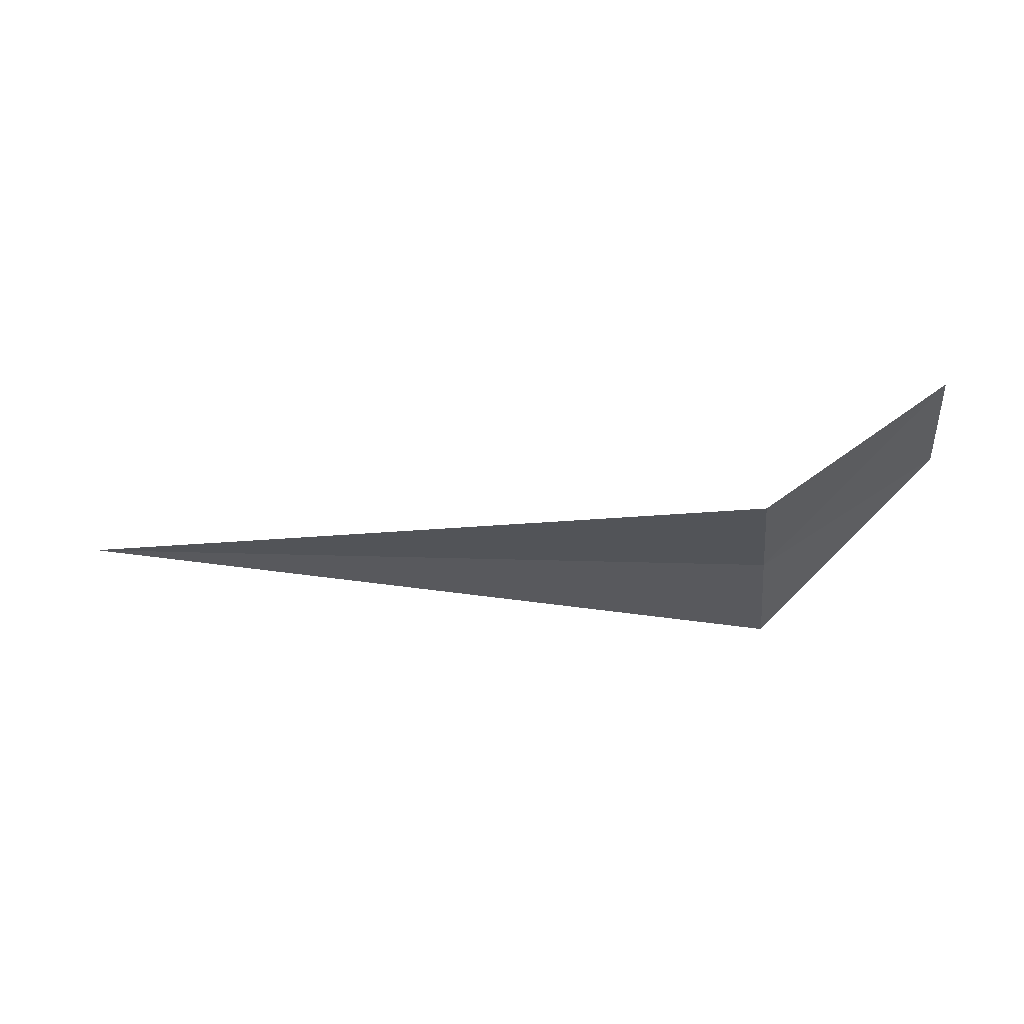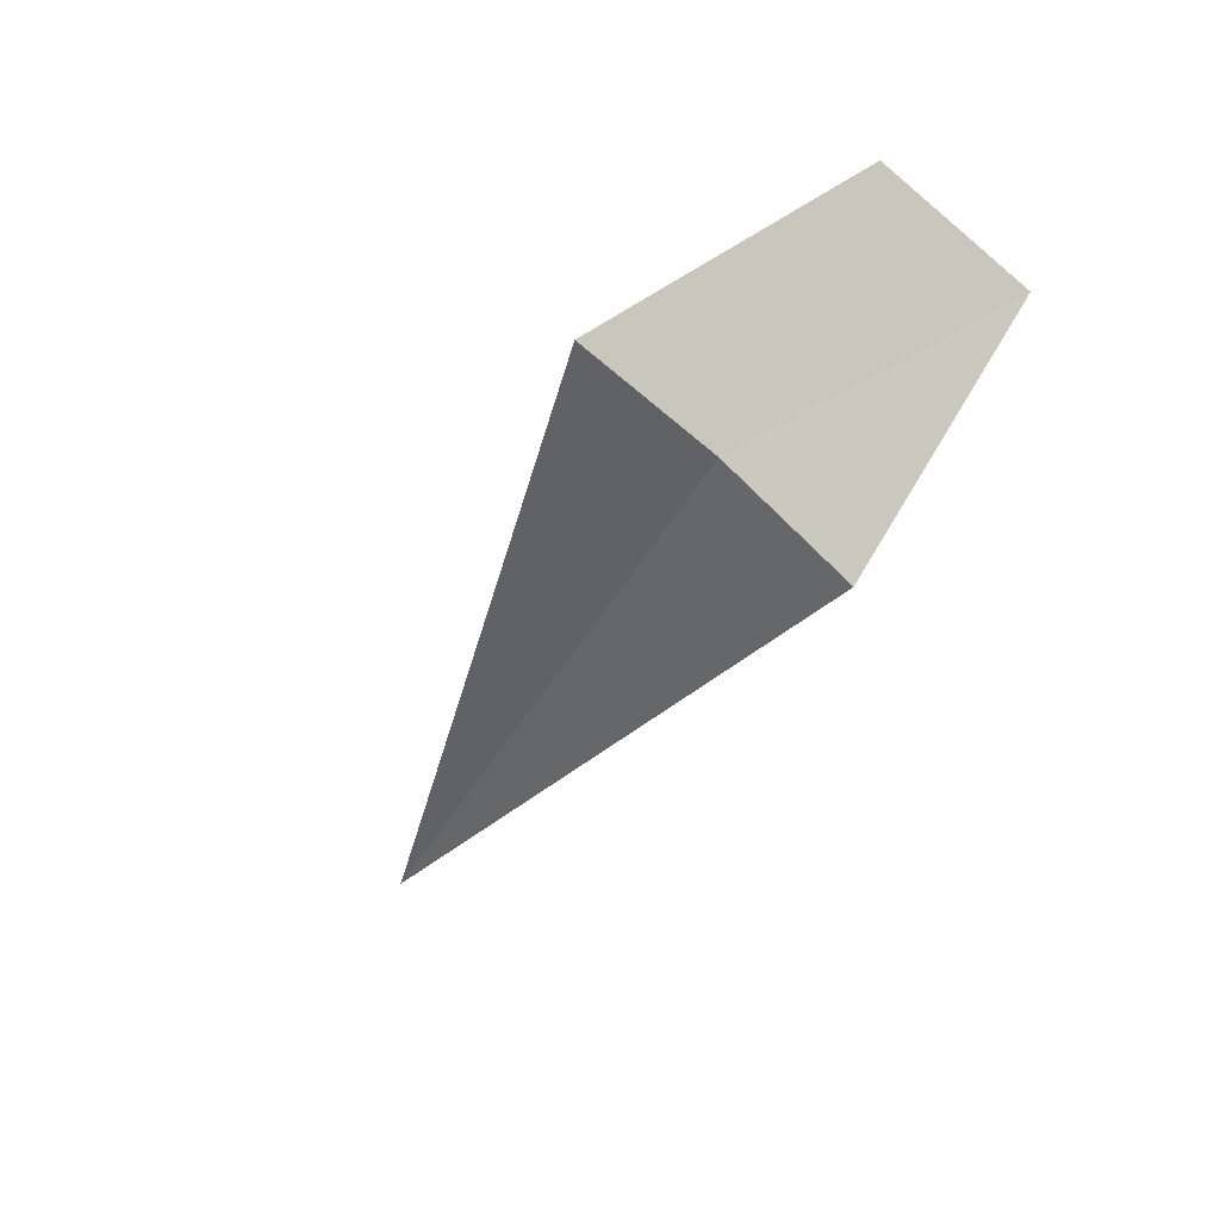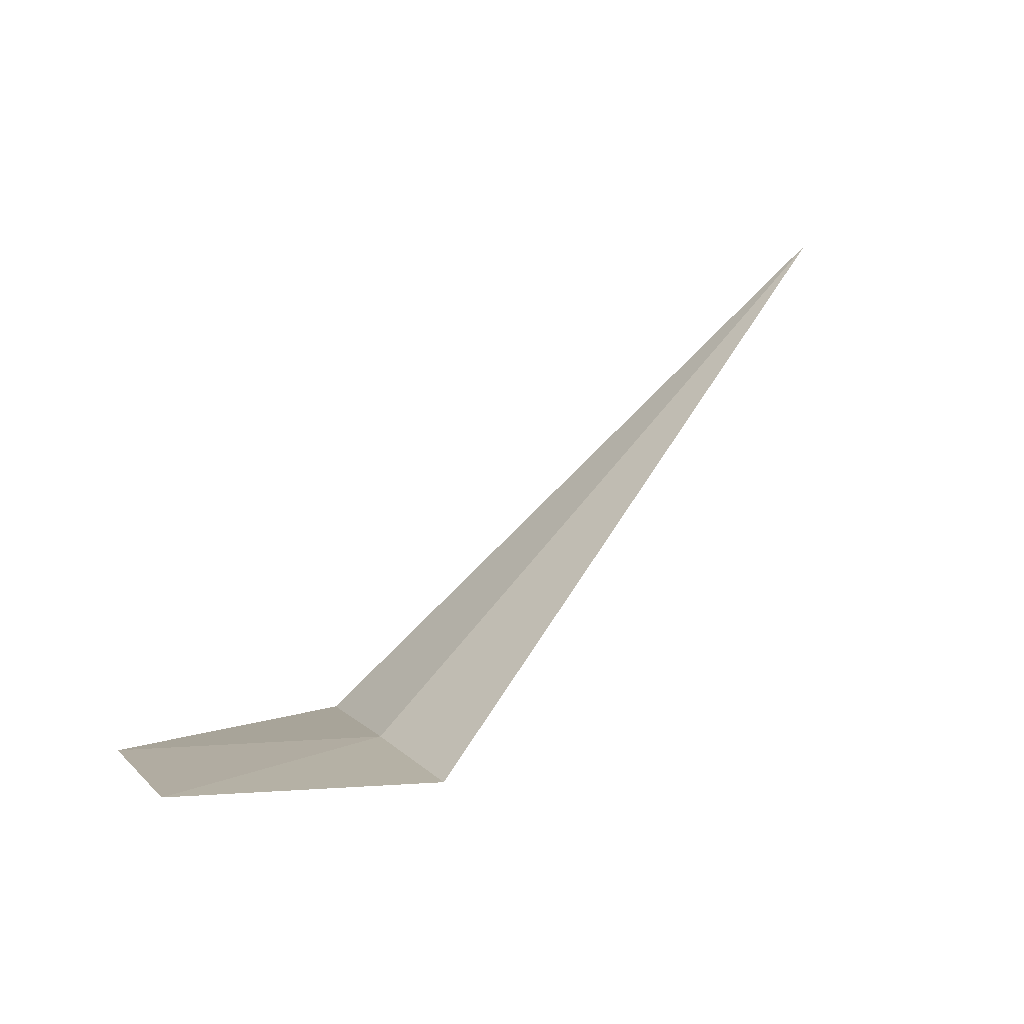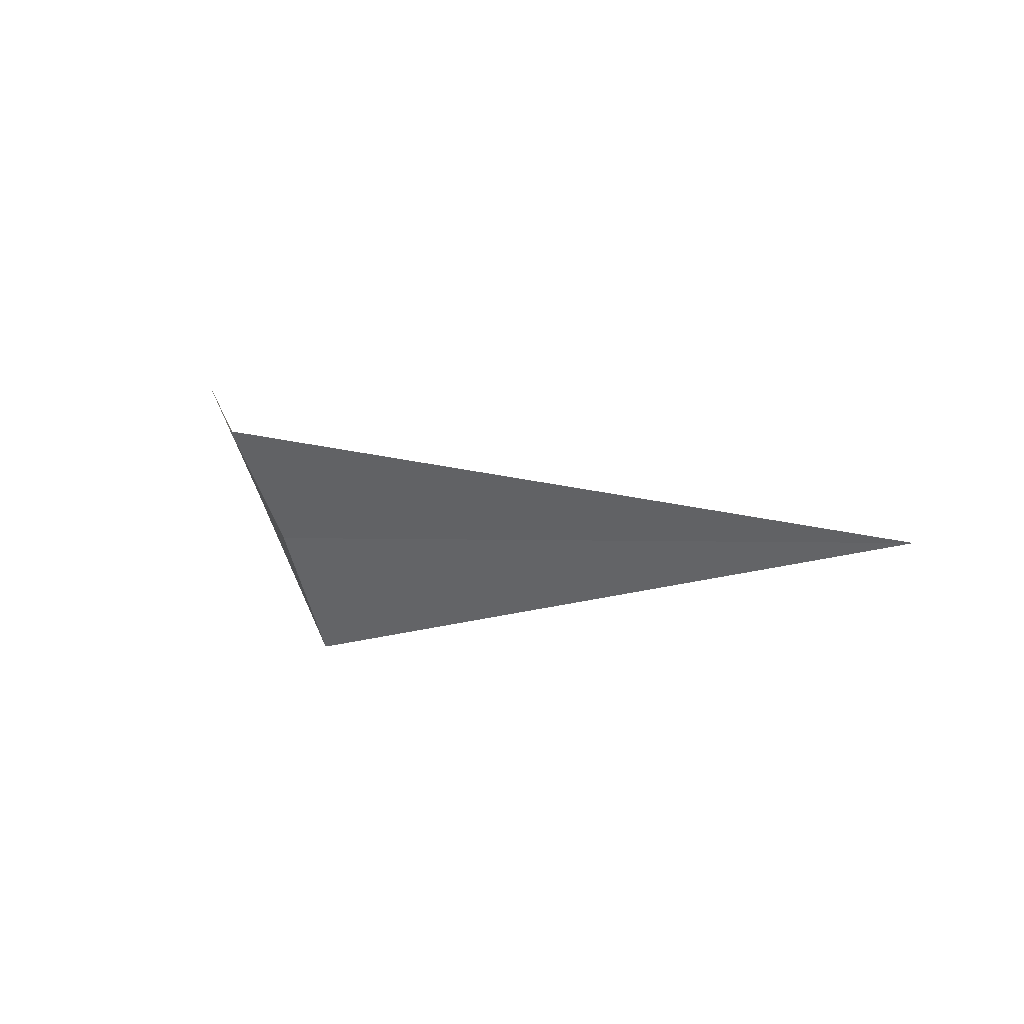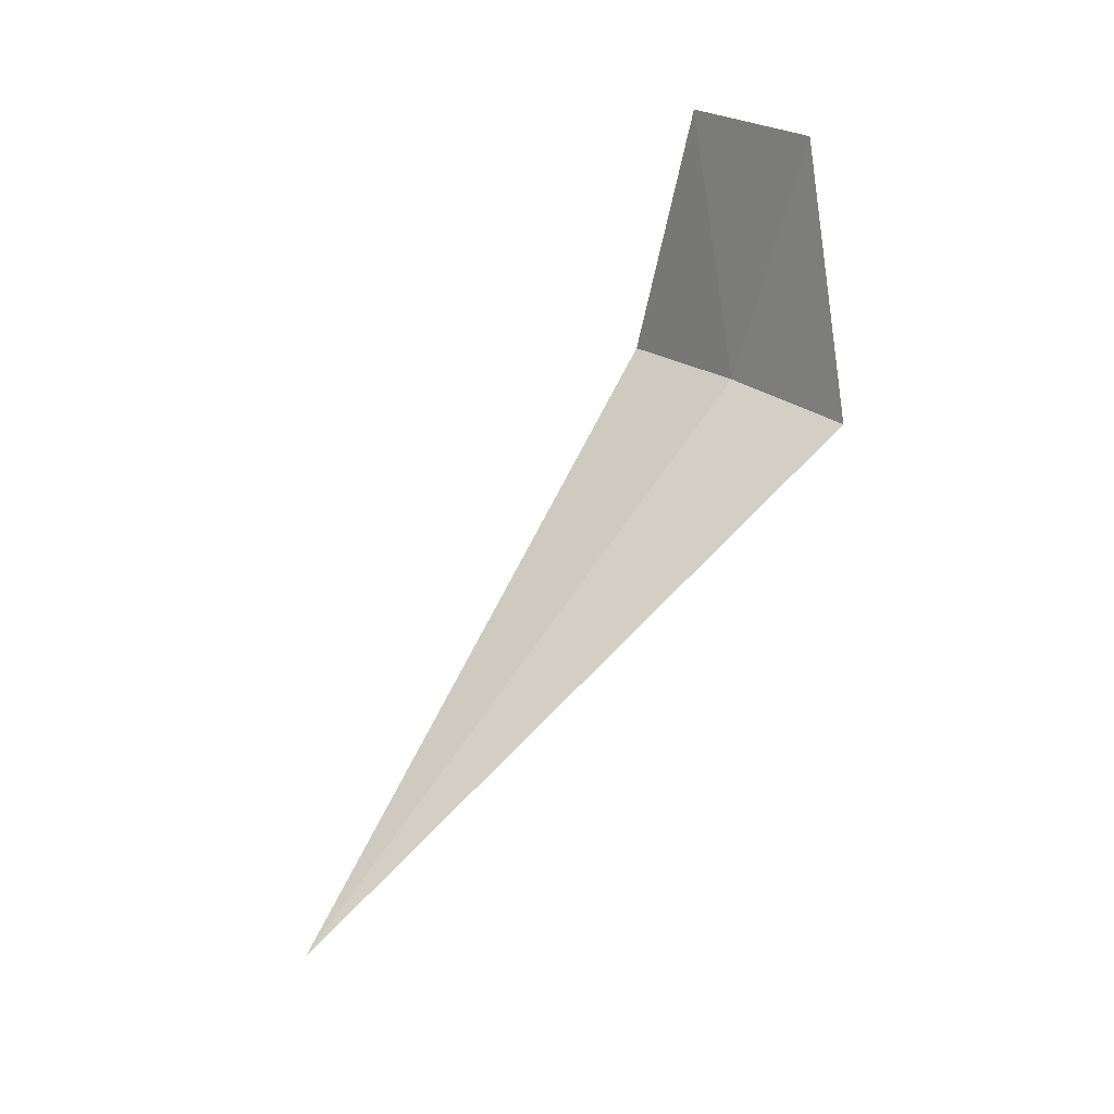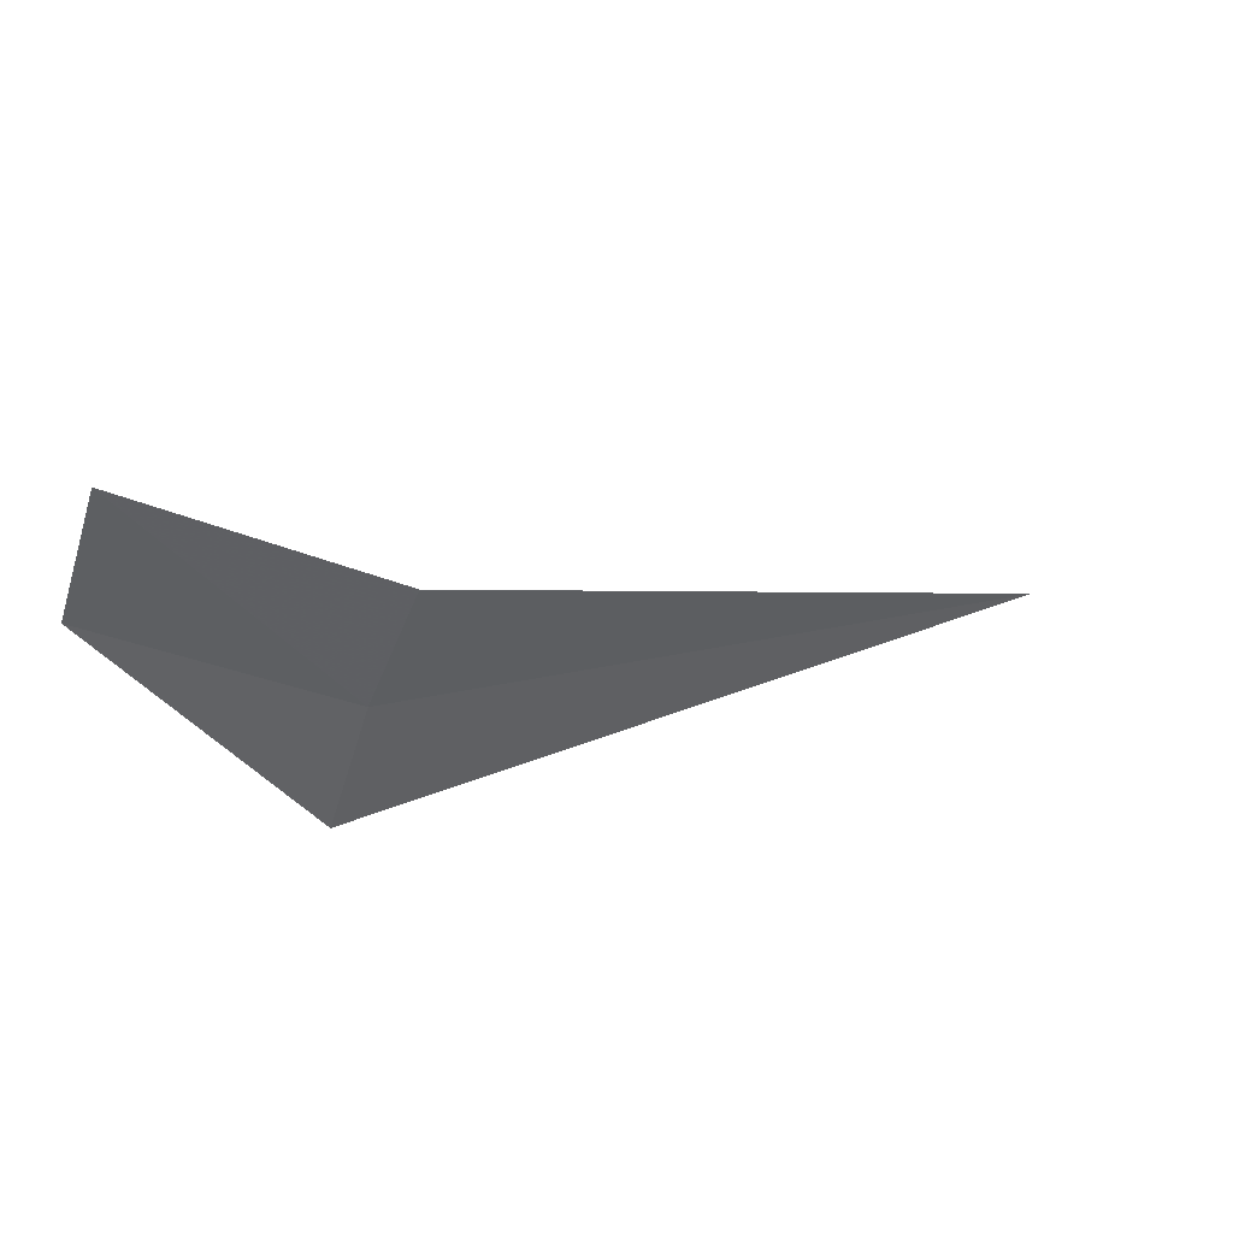
<metadata>
{"format":"obj","ext":"obj","renderer":"f3d","projection":"perspective","resolution":1024,"background":"white","views":[{"elev":8.5,"azim":-172.7,"up":"+Y"},{"elev":-38.1,"azim":-114.8,"up":"+Y"},{"elev":75.4,"azim":-49.8,"up":"+Z"},{"elev":-0.1,"azim":30.6,"up":"+Z"},{"elev":76.2,"azim":125.8,"up":"+Y"},{"elev":14.0,"azim":-33.0,"up":"+Z"}]}
</metadata>
<code>
v -2.028 -6.157 24.12
v -2.028 -5.736 23.44
v -3.028 -5.153 24.42
v -3.028 -5.656 25.12
v -2.028 -6.659 24.75
v 1.867 -6.157 24.12
f 1 3 2
f 1 5 4
f 1 4 3
f 1 2 6
f 1 6 5

</code>
